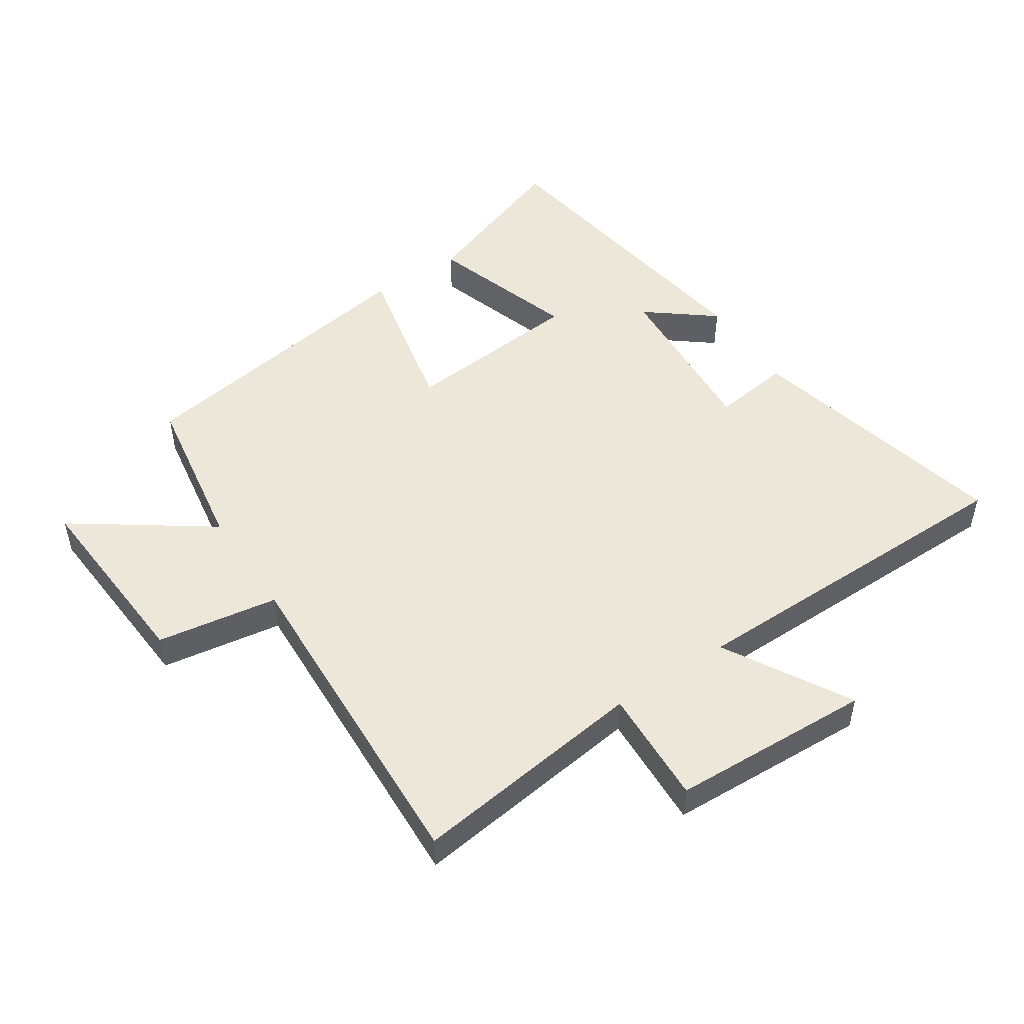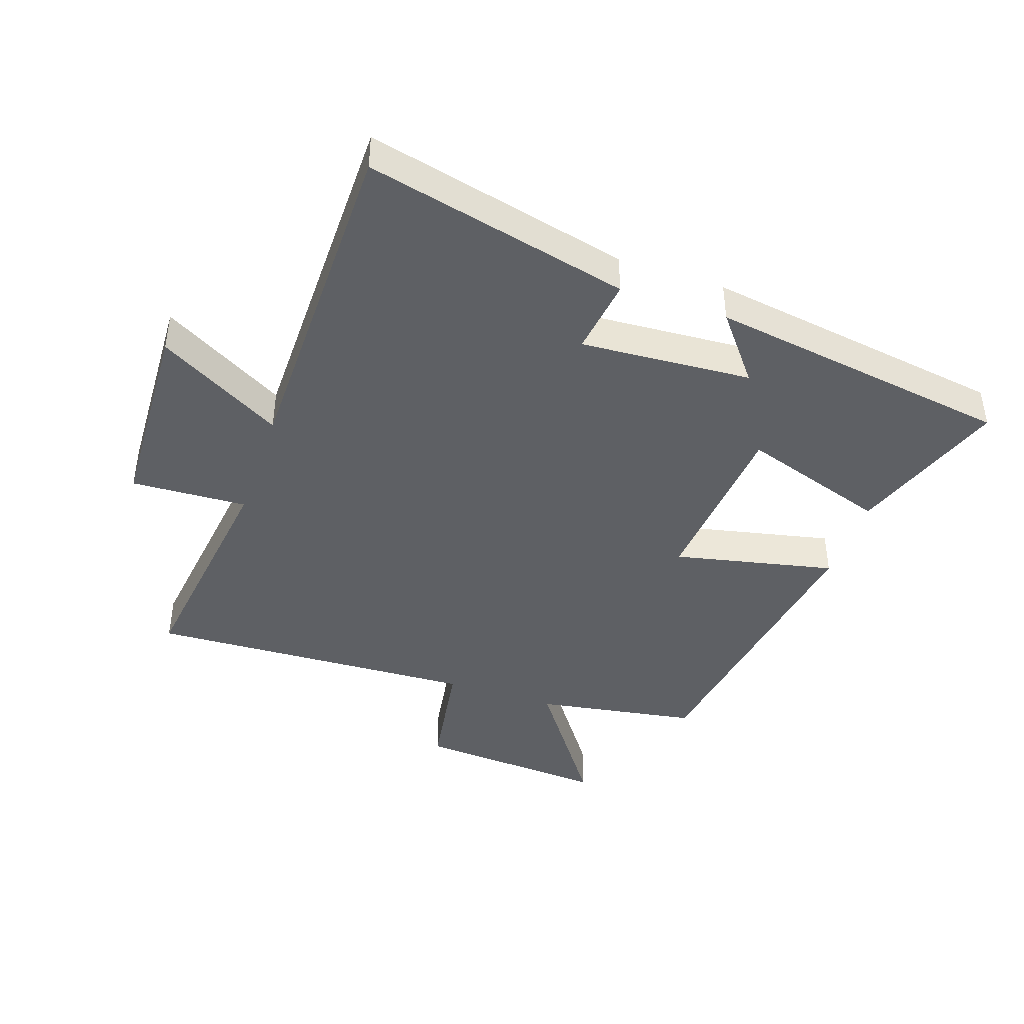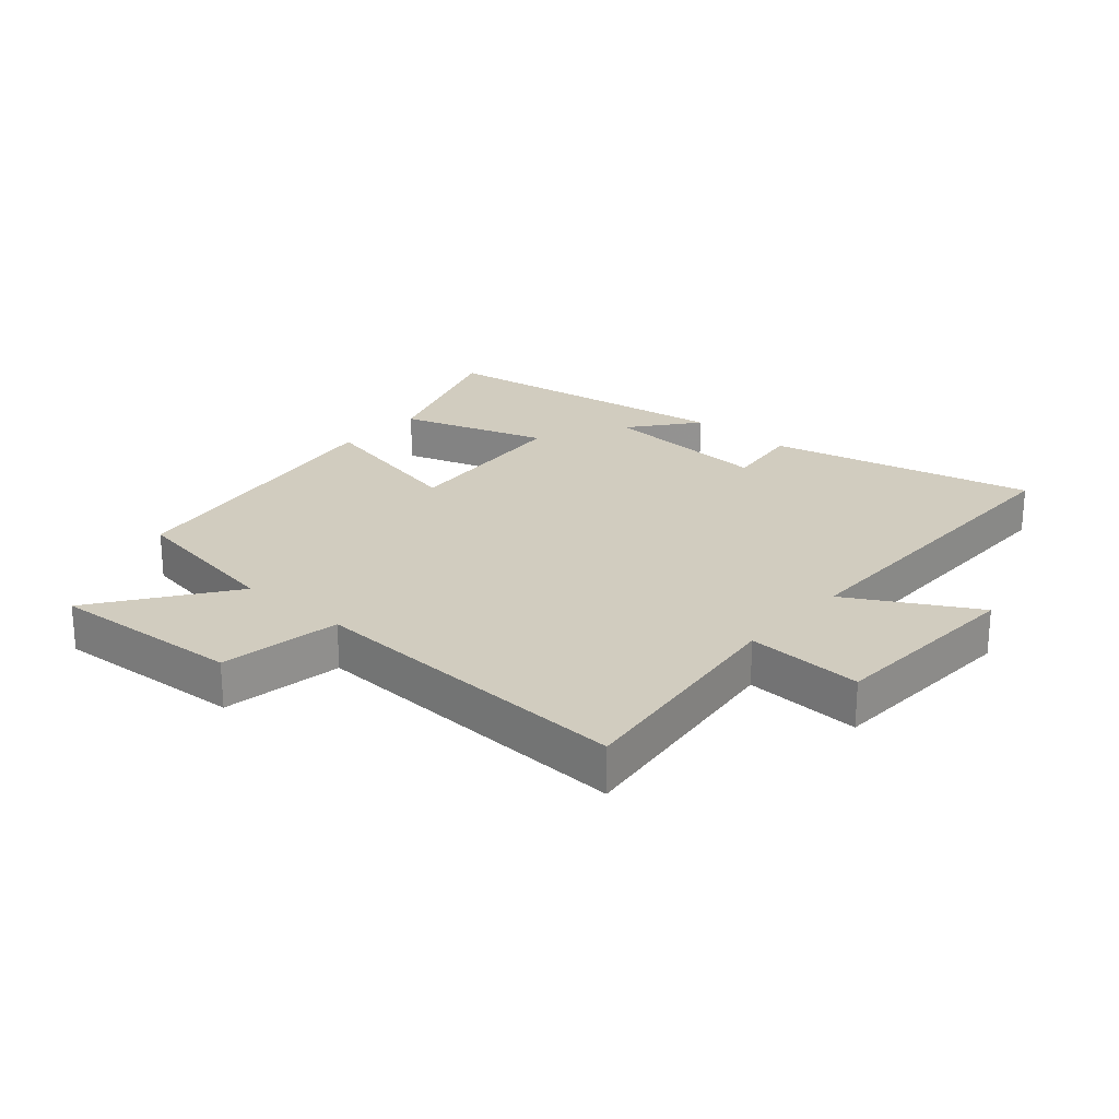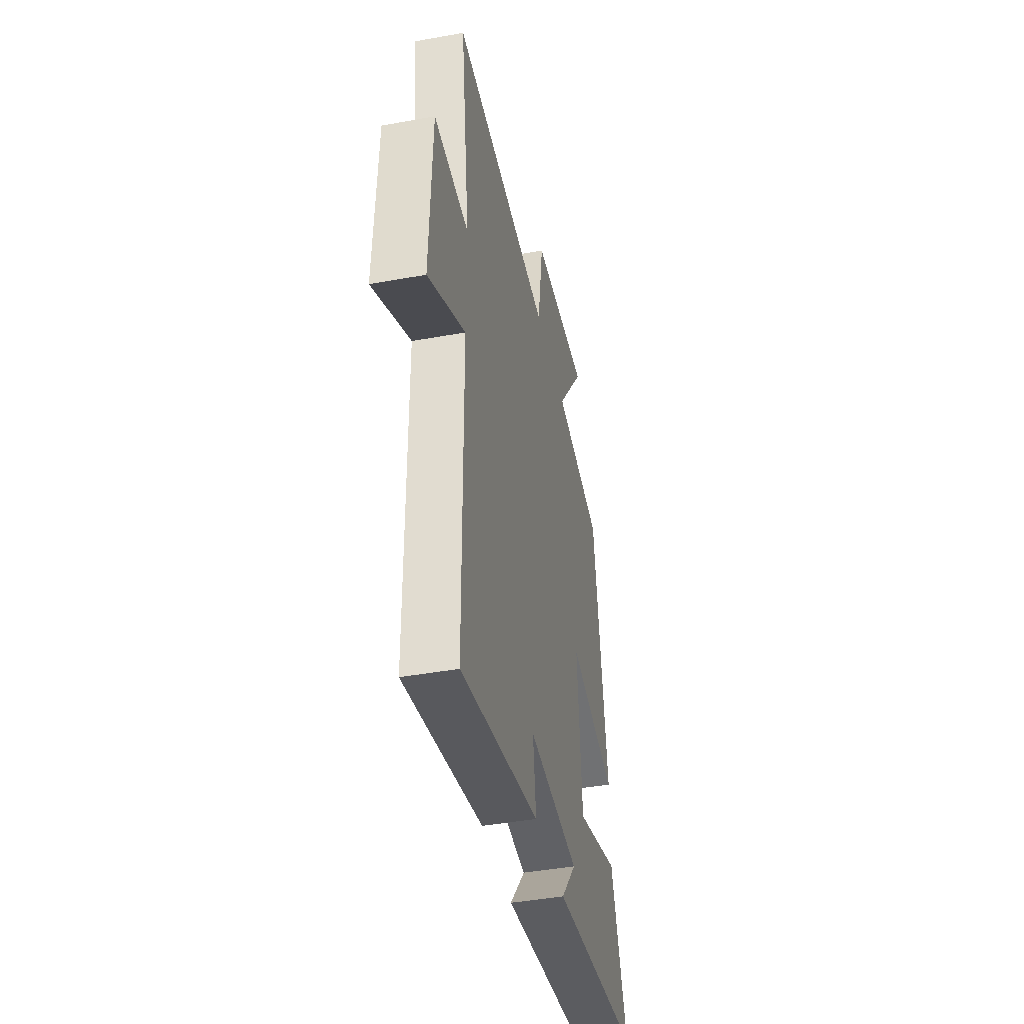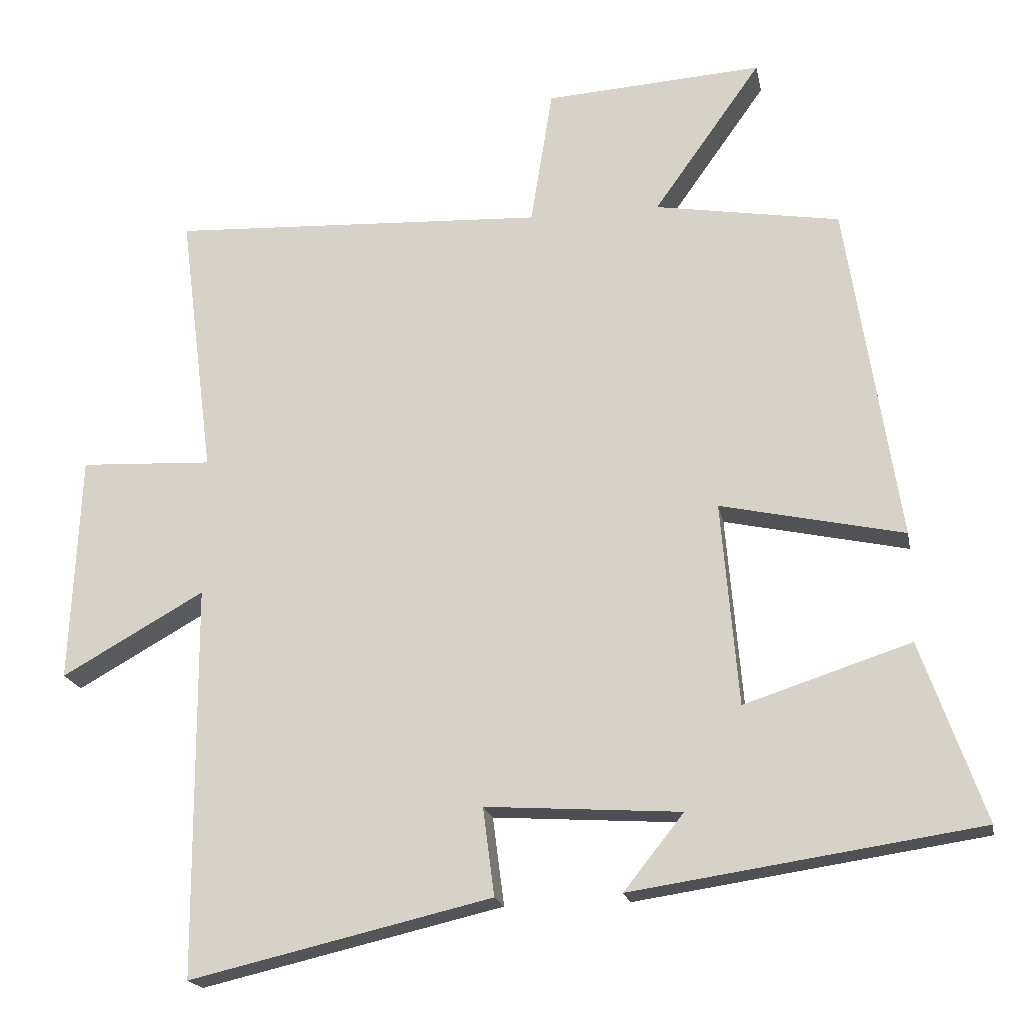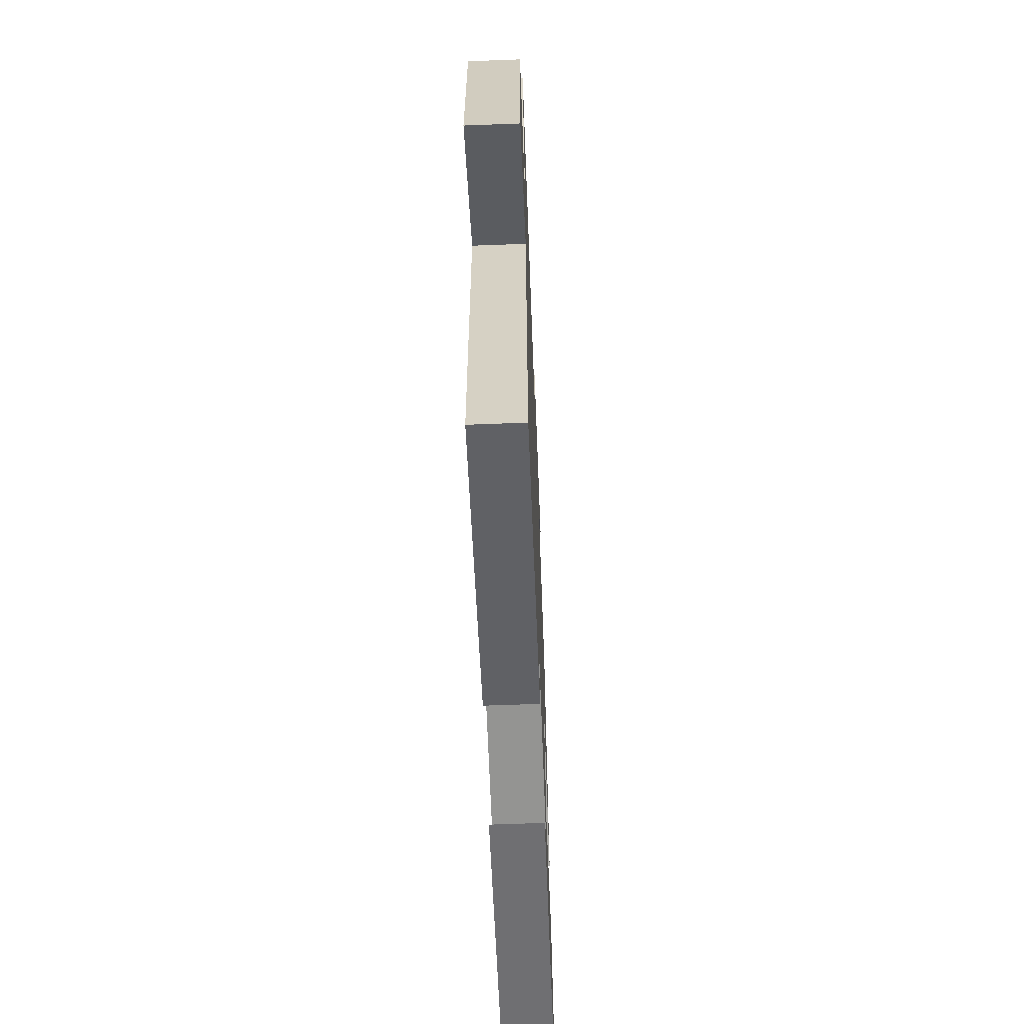
<metadata>
{"format":"obj","ext":"obj","renderer":"f3d","projection":"perspective","resolution":1024,"background":"white","views":[{"elev":50.1,"azim":56.3,"up":"+Y"},{"elev":-42.9,"azim":161.1,"up":"+Y"},{"elev":23.8,"azim":41.3,"up":"+Y"},{"elev":-43.4,"azim":102.1,"up":"+Z"},{"elev":-19.1,"azim":-169.3,"up":"+Z"},{"elev":-63.2,"azim":92.2,"up":"+Z"}]}
</metadata>
<code>
v 0.497 0.07 -0.599
v 0.073 0.07 -0.5
v 0.089 0.07 -0.376
v -0.185 0.07 -0.394
v -0.101 0.07 -0.5
v -0.589 0.07 -0.427
v -0.5 0.07 -0.175
v -0.266 0.07 -0.251
v -0.242 0.07 0.035
v -0.5 0.07 -0.021
v -0.426 0.07 0.457
v -0.166 0.07 0.5
v -0.317 0.07 0.713
v -0.011 0.07 0.693
v 0.02 0.07 0.5
v 0.548 0.07 0.525
v 0.5 0.07 0.15
v 0.686 0.07 0.159
v 0.7 0.07 -0.161
v 0.5 0.07 -0.048
v 0.497 0 -0.599
v 0.073 0 -0.5
v 0.089 0 -0.376
v -0.185 0 -0.394
v -0.101 0 -0.5
v -0.589 0 -0.427
v -0.5 0 -0.175
v -0.266 0 -0.251
v -0.242 0 0.035
v -0.5 0 -0.021
v -0.426 0 0.457
v -0.166 0 0.5
v -0.317 0 0.713
v -0.011 0 0.693
v 0.02 0 0.5
v 0.548 0 0.525
v 0.5 0 0.15
v 0.686 0 0.159
v 0.7 0 -0.161
v 0.5 0 -0.048
f 17 18 19 20
f 1 2 3
f 20 1 3
f 17 20 3
f 17 3 4
f 16 17 4
f 15 16 4
f 12 13 14 15
f 11 12 15
f 10 11 15
f 9 10 15
f 8 9 15 4
f 7 8 4
f 4 5 6 7
f 40 39 38 37
f 23 22 21
f 23 21 40
f 23 40 37
f 24 23 37
f 24 37 36
f 24 36 35
f 35 34 33 32
f 35 32 31
f 35 31 30
f 35 30 29
f 24 35 29 28
f 24 28 27
f 27 26 25 24
f 1 21 22 2
f 2 22 23 3
f 3 23 24 4
f 4 24 25 5
f 5 25 26 6
f 6 26 27 7
f 7 27 28 8
f 8 28 29 9
f 9 29 30 10
f 10 30 31 11
f 11 31 32 12
f 12 32 33 13
f 13 33 34 14
f 14 34 35 15
f 15 35 36 16
f 16 36 37 17
f 17 37 38 18
f 18 38 39 19
f 19 39 40 20
f 20 40 21 1

</code>
